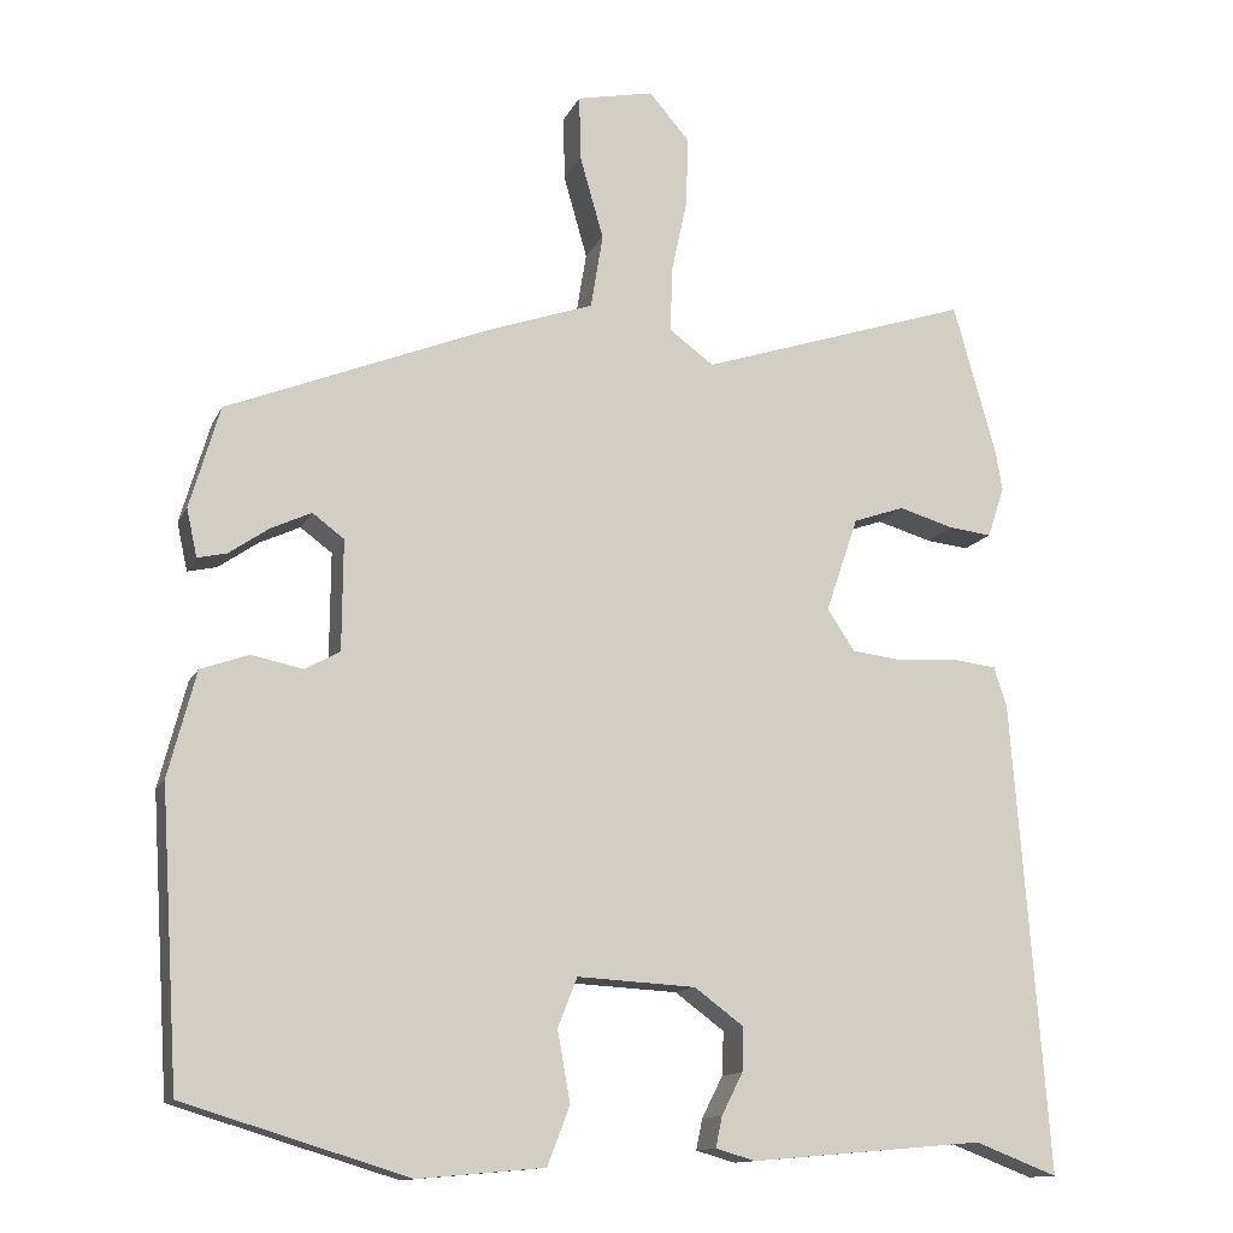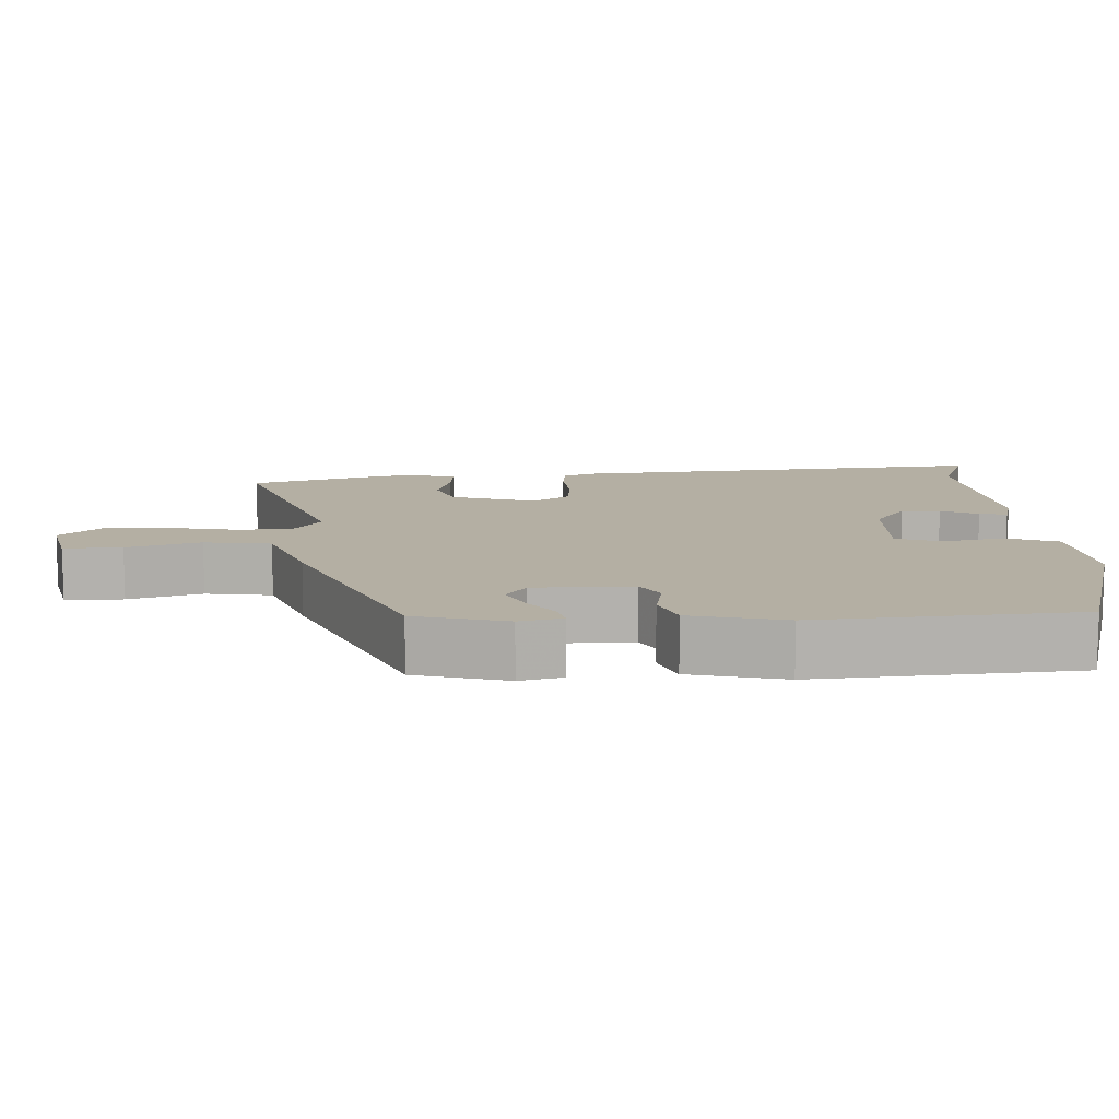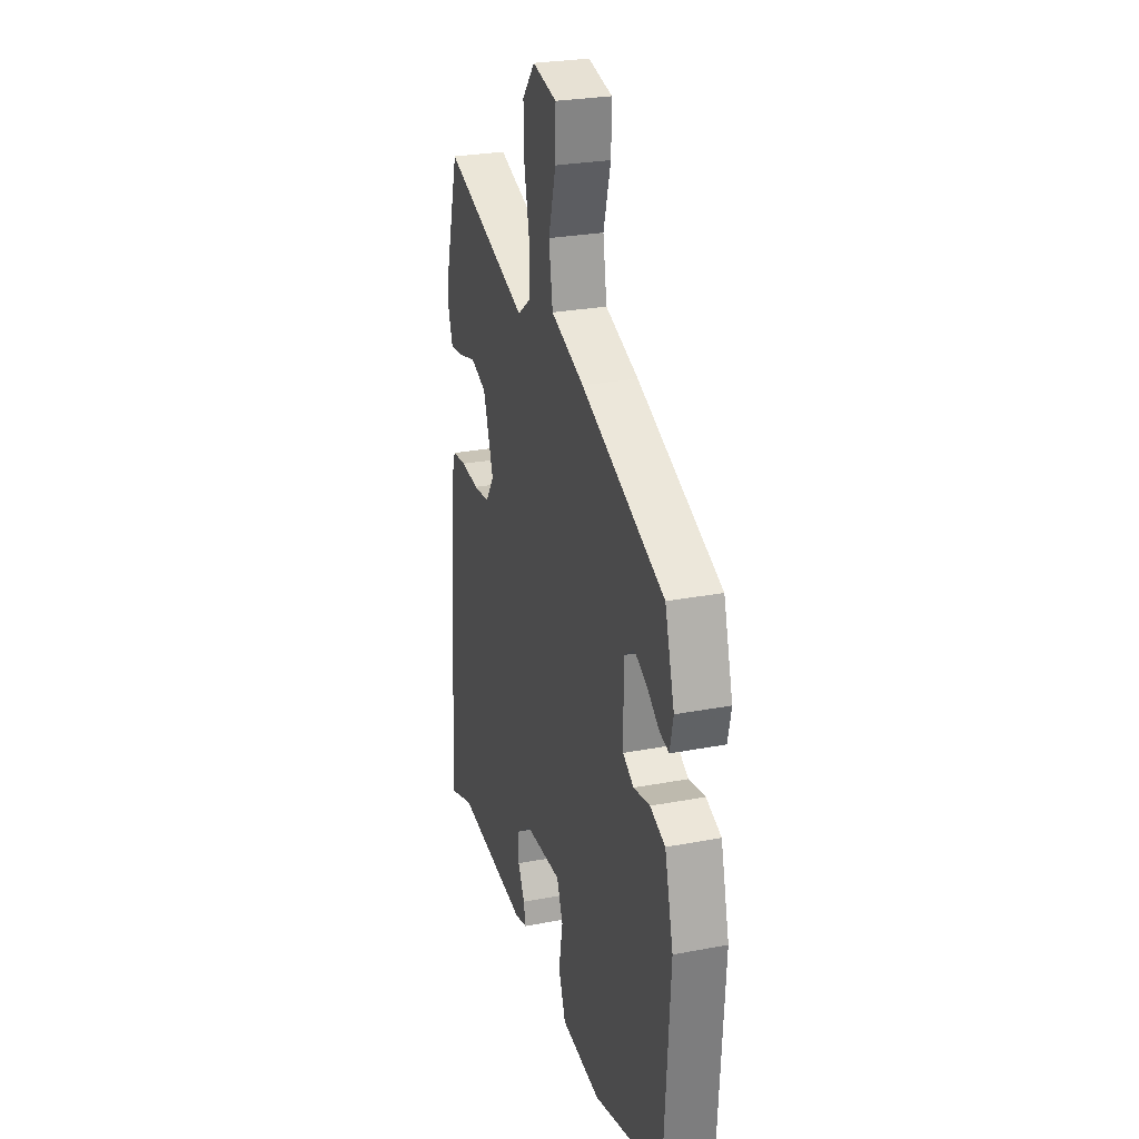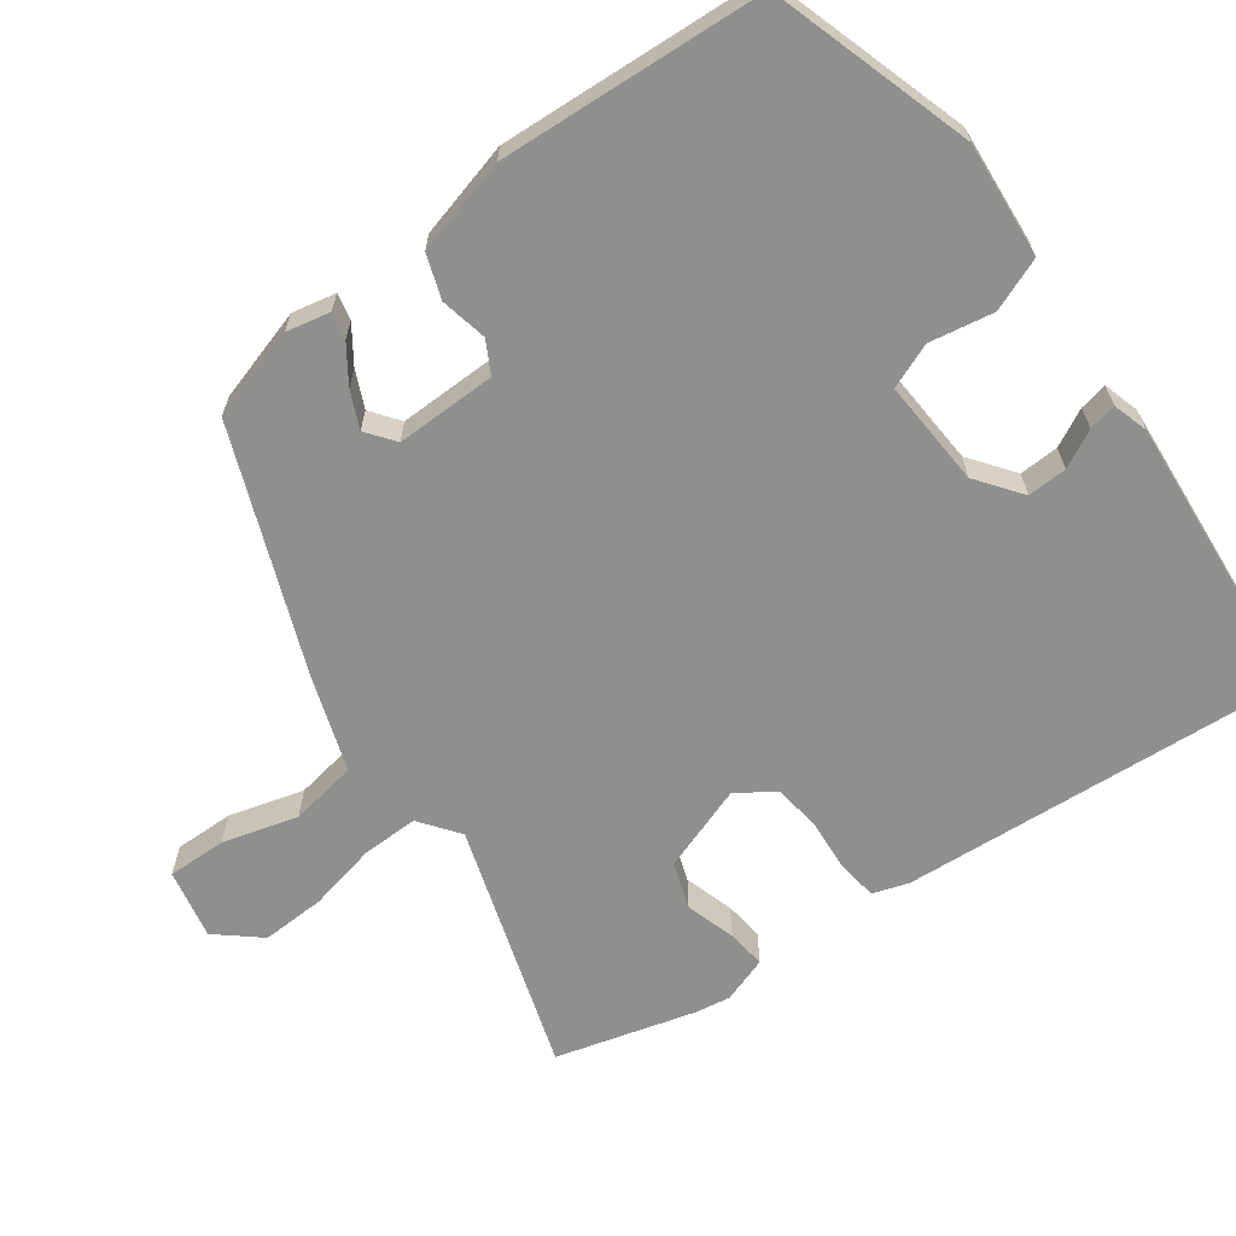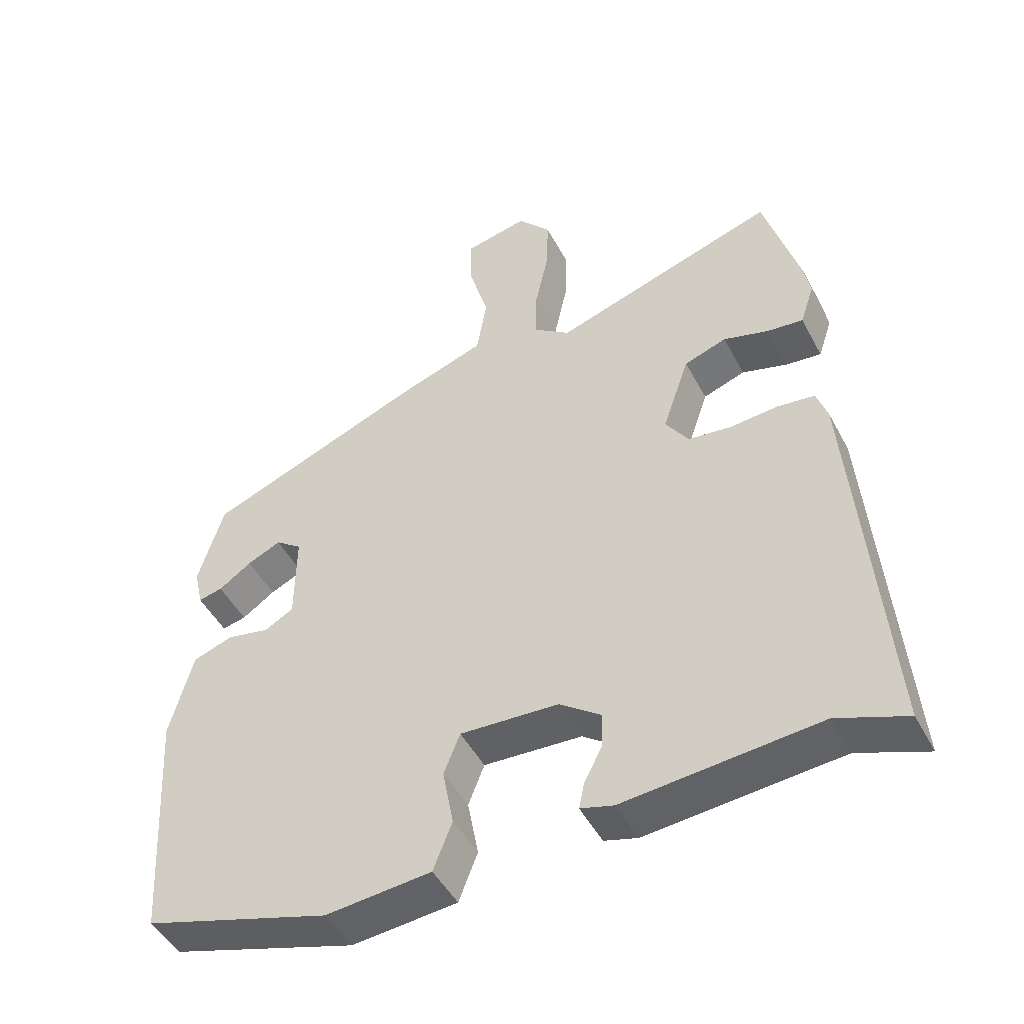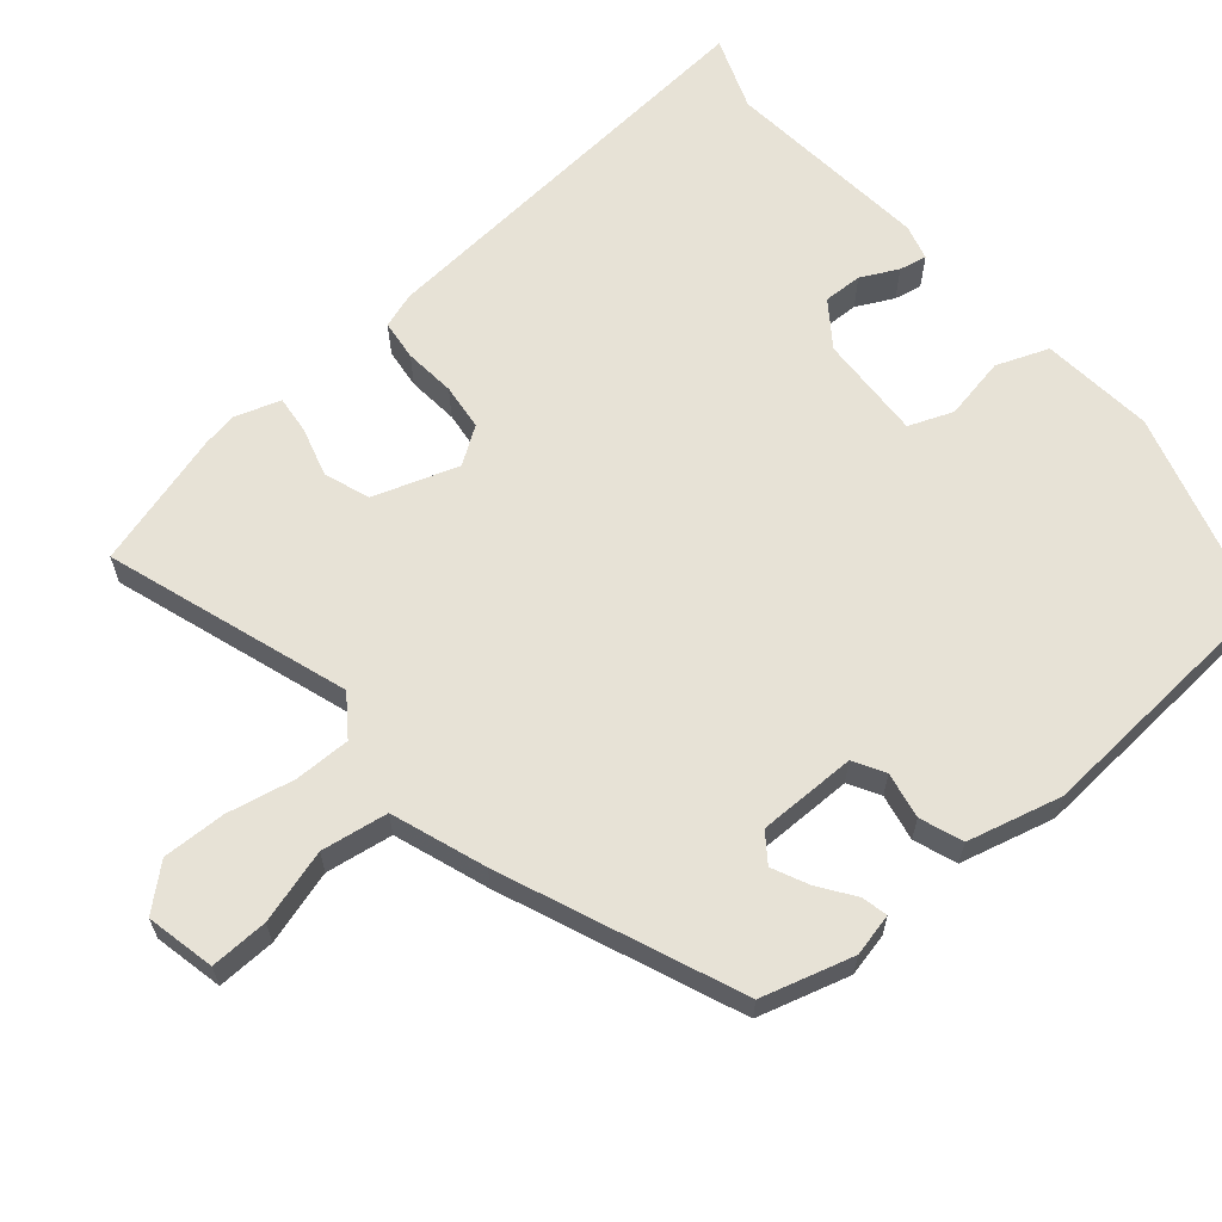
<metadata>
{"format":"obj","ext":"obj","renderer":"f3d","projection":"perspective","resolution":1024,"background":"white","views":[{"elev":-13.0,"azim":162.2,"up":"+Z"},{"elev":11.2,"azim":86.4,"up":"+Y"},{"elev":27.1,"azim":73.6,"up":"+Z"},{"elev":-65.1,"azim":126.4,"up":"+Y"},{"elev":-47.9,"azim":-153.0,"up":"+Z"},{"elev":63.4,"azim":49.3,"up":"+Y"}]}
</metadata>
<code>
v -0.479 0.07 -0.492
v -0.581 0.07 -0.531
v -0.537 0.07 0.05
v -0.521 0.07 0.099
v -0.465 0.07 0.106
v -0.394 0.07 0.1
v -0.33 0.07 0.108
v -0.296 0.07 0.159
v -0.336 0.07 0.276
v -0.399 0.07 0.298
v -0.467 0.07 0.278
v -0.52 0.07 0.272
v -0.541 0.07 0.335
v -0.533 0.07 0.383
v -0.48 0.07 0.572
v -0.145 0.07 0.463
v -0.091 0.07 0.503
v -0.092 0.07 0.58
v -0.112 0.07 0.673
v -0.115 0.07 0.76
v -0.065 0.07 0.818
v 0.03 0.07 0.798
v 0.028 0.07 0.718
v -0.001 0.07 0.616
v 0.014 0.07 0.524
v 0.144 0.07 0.479
v 0.469 0.07 0.349
v 0.506 0.07 0.223
v 0.493 0.07 0.164
v 0.457 0.07 0.172
v 0.408 0.07 0.206
v 0.358 0.07 0.229
v 0.319 0.07 0.2
v 0.32 0.07 0.064
v 0.363 0.07 0.04
v 0.427 0.07 0.053
v 0.486 0.07 0.032
v 0.52 0.07 -0.098
v 0.497 0.07 -0.457
v 0.221 0.07 -0.541
v 0.065 0.07 -0.527
v 0.037 0.07 -0.455
v 0.053 0.07 -0.368
v 0.029 0.07 -0.307
v -0.117 0.07 -0.315
v -0.178 0.07 -0.36
v -0.176 0.07 -0.414
v -0.15 0.07 -0.465
v -0.142 0.07 -0.503
v -0.191 0.07 -0.517
v -0.479 0 -0.492
v -0.581 0 -0.531
v -0.537 0 0.05
v -0.521 0 0.099
v -0.465 0 0.106
v -0.394 0 0.1
v -0.33 0 0.108
v -0.296 0 0.159
v -0.336 0 0.276
v -0.399 0 0.298
v -0.467 0 0.278
v -0.52 0 0.272
v -0.541 0 0.335
v -0.533 0 0.383
v -0.48 0 0.572
v -0.145 0 0.463
v -0.091 0 0.503
v -0.092 0 0.58
v -0.112 0 0.673
v -0.115 0 0.76
v -0.065 0 0.818
v 0.03 0 0.798
v 0.028 0 0.718
v -0.001 0 0.616
v 0.014 0 0.524
v 0.144 0 0.479
v 0.469 0 0.349
v 0.506 0 0.223
v 0.493 0 0.164
v 0.457 0 0.172
v 0.408 0 0.206
v 0.358 0 0.229
v 0.319 0 0.2
v 0.32 0 0.064
v 0.363 0 0.04
v 0.427 0 0.053
v 0.486 0 0.032
v 0.52 0 -0.098
v 0.497 0 -0.457
v 0.221 0 -0.541
v 0.065 0 -0.527
v 0.037 0 -0.455
v 0.053 0 -0.368
v 0.029 0 -0.307
v -0.117 0 -0.315
v -0.178 0 -0.36
v -0.176 0 -0.414
v -0.15 0 -0.465
v -0.142 0 -0.503
v -0.191 0 -0.517
f 47 48 49 50
f 46 47 50 1
f 45 46 1 2
f 40 41 42 43
f 40 43 44
f 39 40 44
f 38 39 44
f 35 36 37 38
f 34 35 38 44
f 33 34 44 45
f 28 29 30 31
f 28 31 32
f 25 26 27 28
f 25 28 32
f 21 22 23 24
f 21 24 25
f 18 19 20 21
f 17 18 21 25
f 16 17 25 32
f 10 11 12 13
f 10 13 14 15
f 3 4 5 6
f 3 6 7
f 33 45 2 3
f 32 33 3 7
f 9 10 15 16
f 8 9 16 32
f 7 8 32
f 100 99 98 97
f 51 100 97 96
f 52 51 96 95
f 93 92 91 90
f 94 93 90
f 94 90 89
f 94 89 88
f 88 87 86 85
f 94 88 85 84
f 95 94 84 83
f 81 80 79 78
f 82 81 78
f 78 77 76 75
f 82 78 75
f 74 73 72 71
f 75 74 71
f 71 70 69 68
f 75 71 68 67
f 82 75 67 66
f 63 62 61 60
f 65 64 63 60
f 56 55 54 53
f 57 56 53
f 53 52 95 83
f 57 53 83 82
f 66 65 60 59
f 82 66 59 58
f 82 58 57
f 1 51 52 2
f 2 52 53 3
f 3 53 54 4
f 4 54 55 5
f 5 55 56 6
f 6 56 57 7
f 7 57 58 8
f 8 58 59 9
f 9 59 60 10
f 10 60 61 11
f 11 61 62 12
f 12 62 63 13
f 13 63 64 14
f 14 64 65 15
f 15 65 66 16
f 16 66 67 17
f 17 67 68 18
f 18 68 69 19
f 19 69 70 20
f 20 70 71 21
f 21 71 72 22
f 22 72 73 23
f 23 73 74 24
f 24 74 75 25
f 25 75 76 26
f 26 76 77 27
f 27 77 78 28
f 28 78 79 29
f 29 79 80 30
f 30 80 81 31
f 31 81 82 32
f 32 82 83 33
f 33 83 84 34
f 34 84 85 35
f 35 85 86 36
f 36 86 87 37
f 37 87 88 38
f 38 88 89 39
f 39 89 90 40
f 40 90 91 41
f 41 91 92 42
f 42 92 93 43
f 43 93 94 44
f 44 94 95 45
f 45 95 96 46
f 46 96 97 47
f 47 97 98 48
f 48 98 99 49
f 49 99 100 50
f 50 100 51 1

</code>
